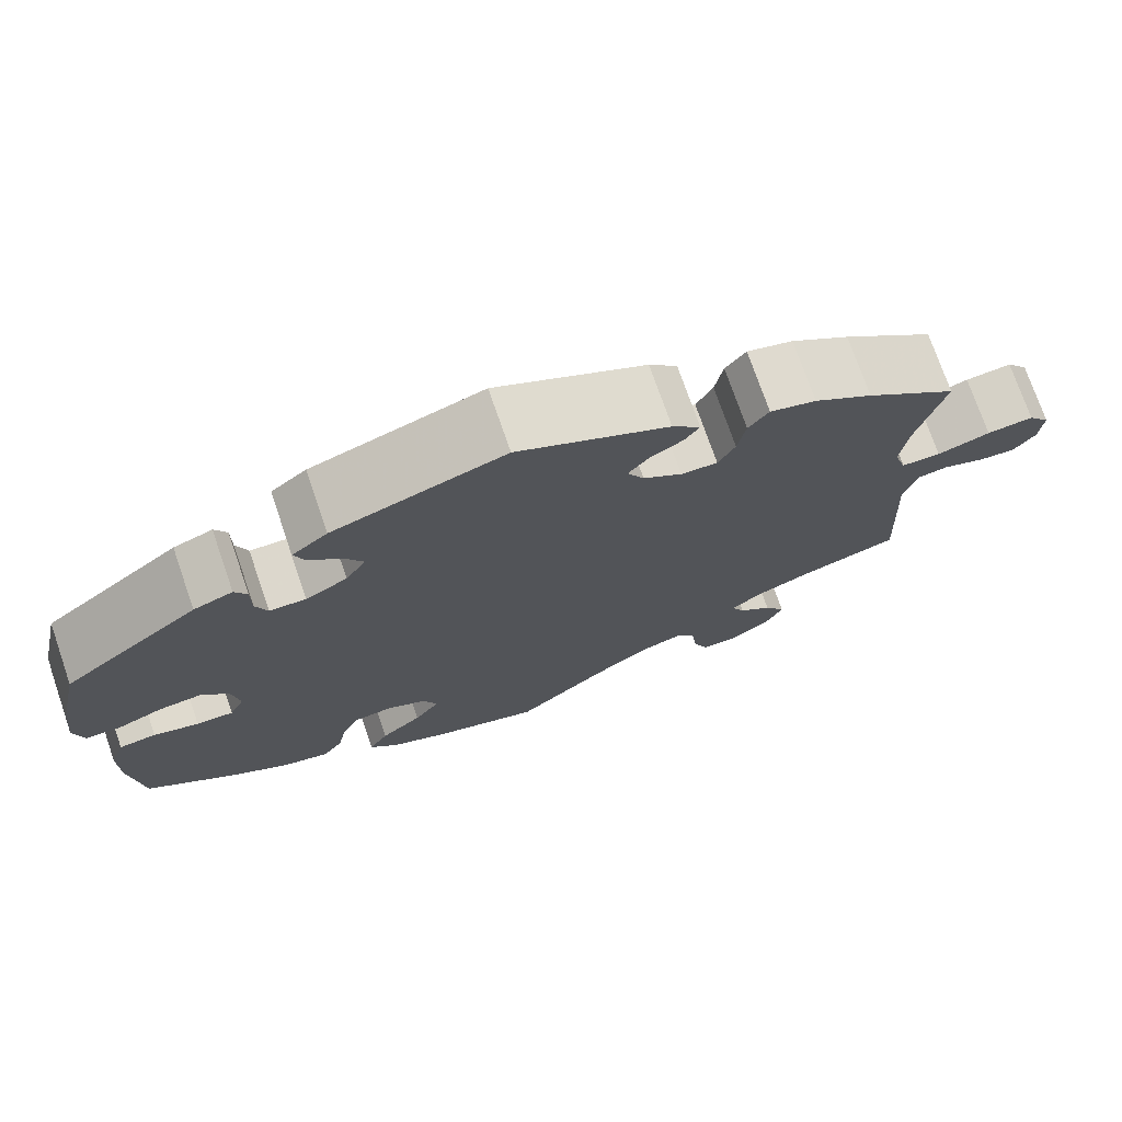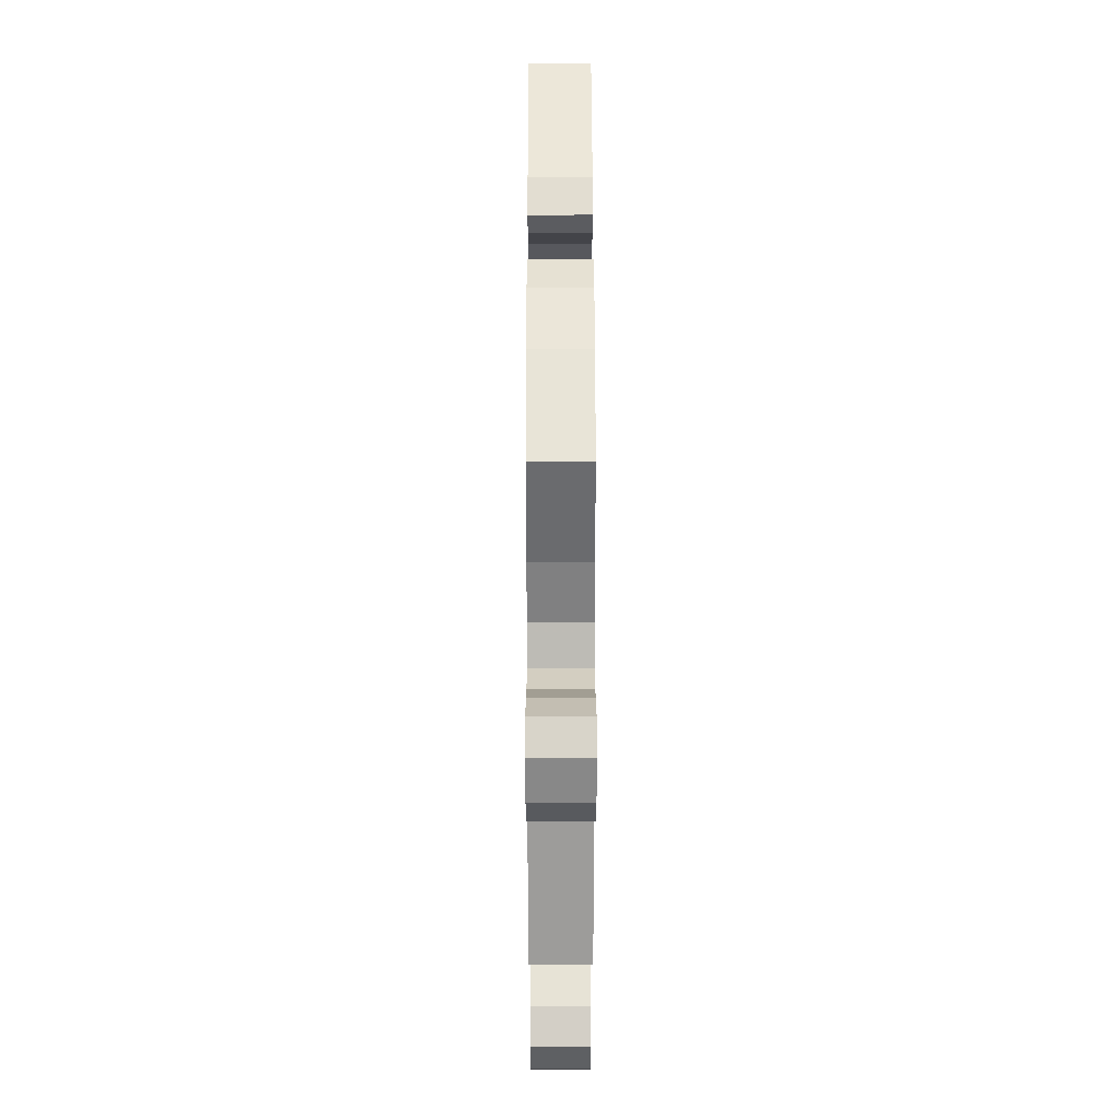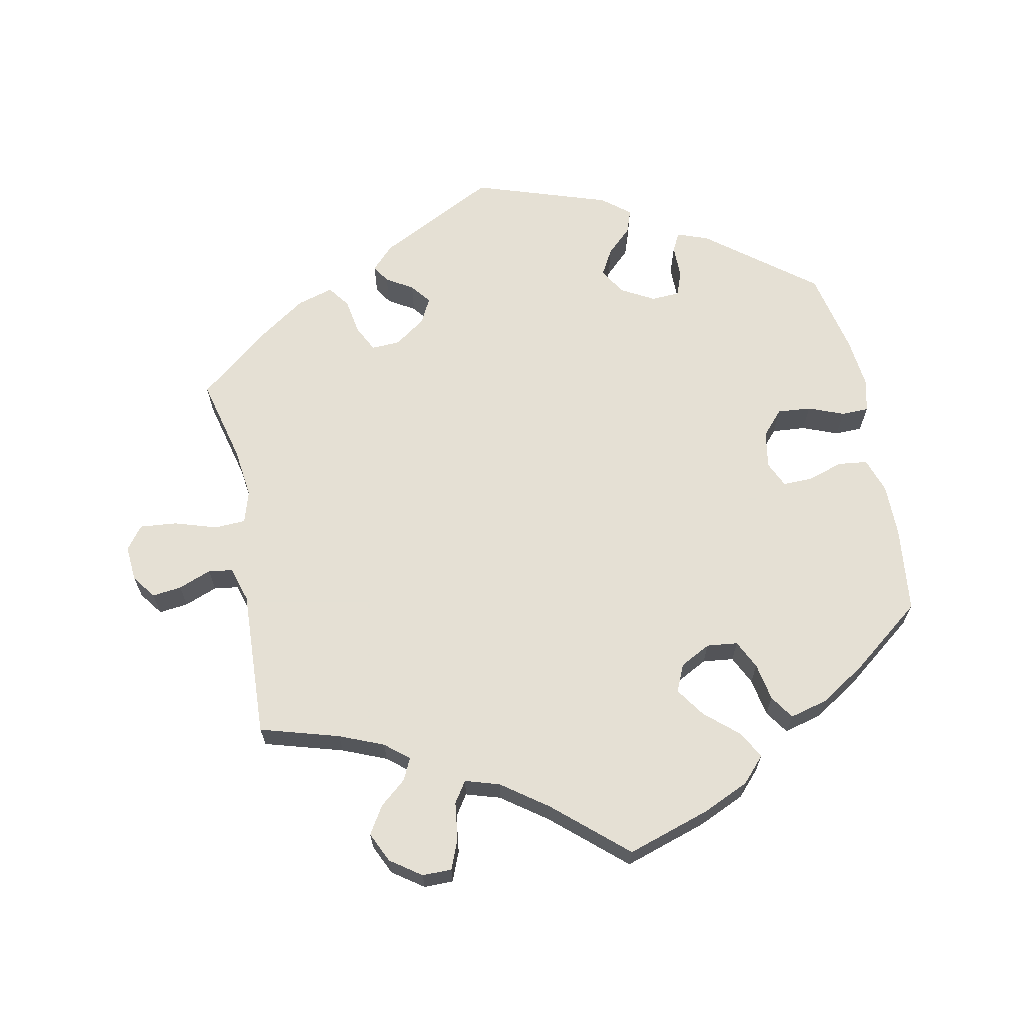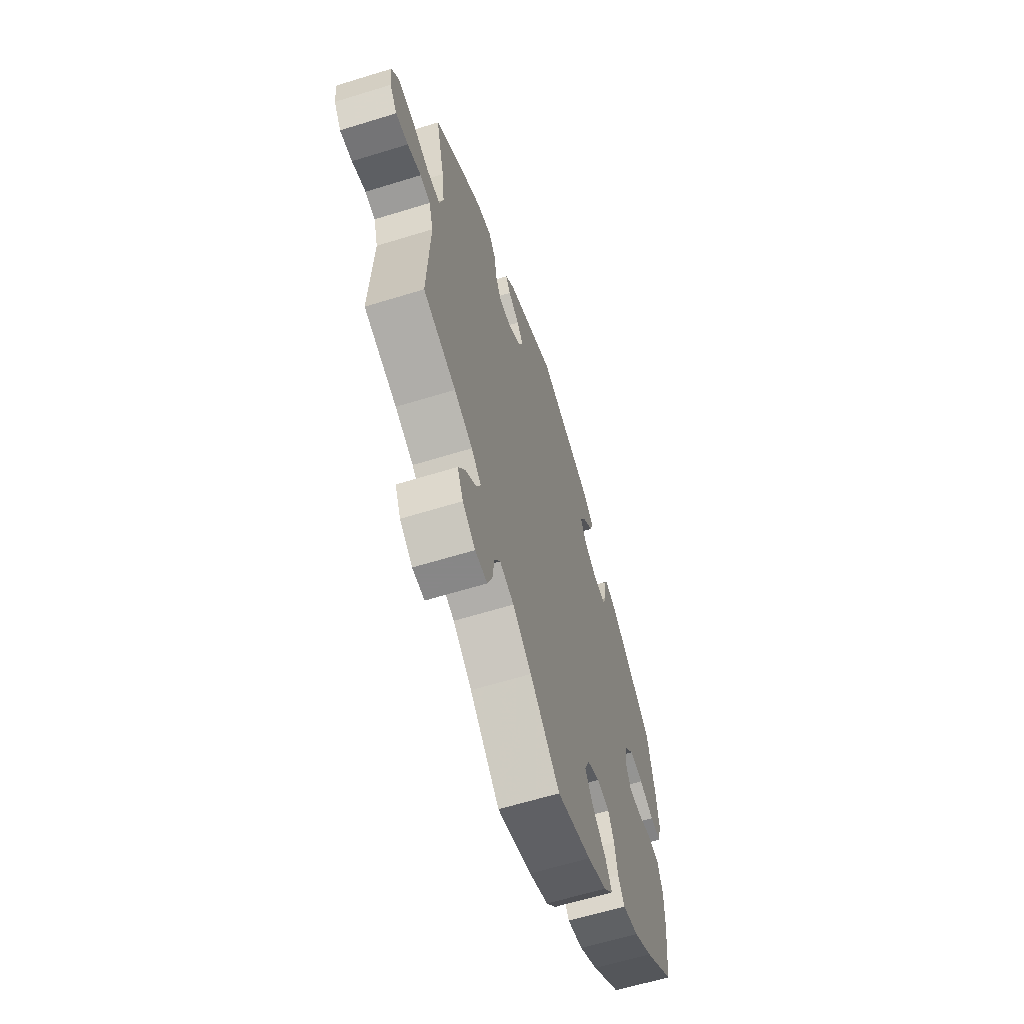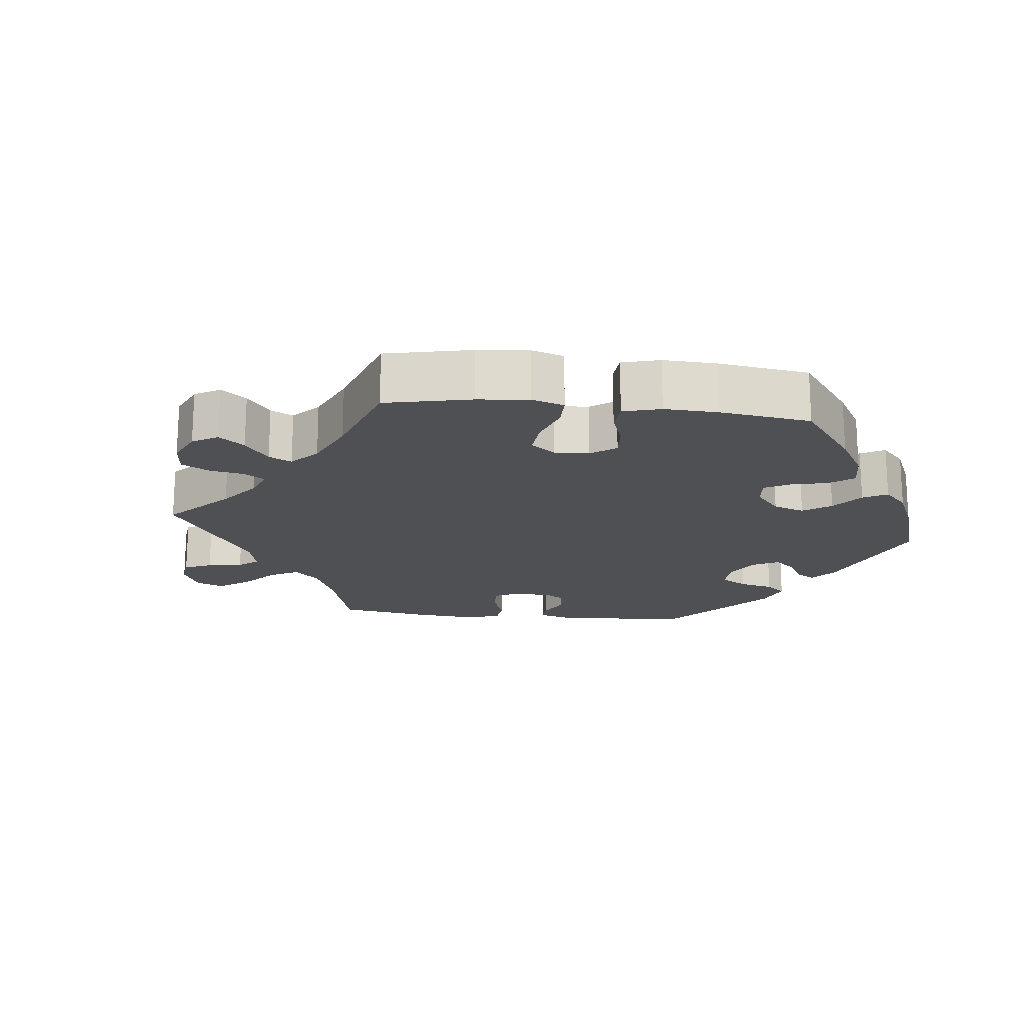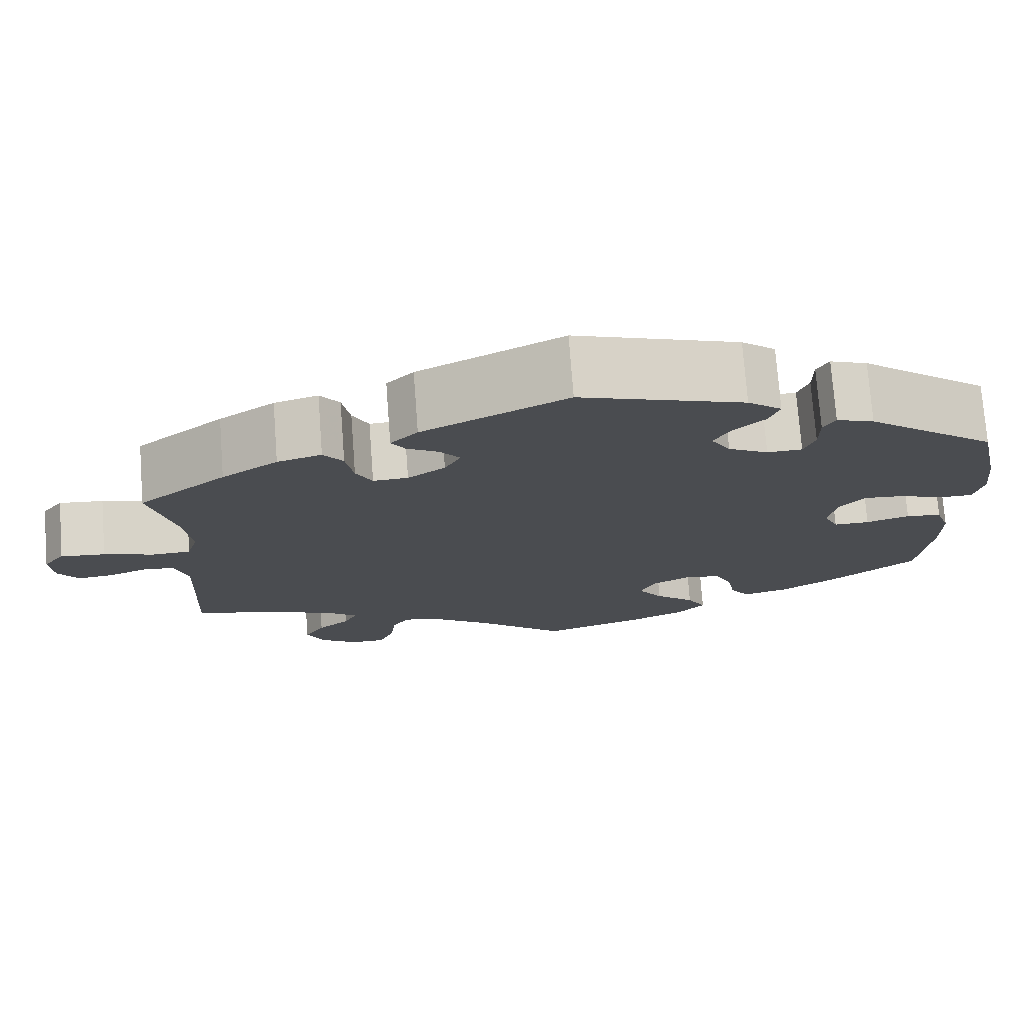
<metadata>
{"format":"obj","ext":"obj","renderer":"f3d","projection":"perspective","resolution":1024,"background":"white","views":[{"elev":74.2,"azim":-19.1,"up":"+Z"},{"elev":22.7,"azim":89.9,"up":"+Z"},{"elev":65.9,"azim":168.7,"up":"+Y"},{"elev":-62.6,"azim":107.4,"up":"+Z"},{"elev":-18.5,"azim":-156.6,"up":"+Y"},{"elev":74.8,"azim":175.7,"up":"+Z"}]}
</metadata>
<code>
v 0.169 0.07 0.492
v 0.201 0.07 0.459
v 0.185 0.07 0.434
v 0.147 0.07 0.411
v 0.124 0.07 0.382
v 0.143 0.07 0.346
v 0.187 0.07 0.315
v 0.228 0.07 0.313
v 0.247 0.07 0.35
v 0.256 0.07 0.402
v 0.279 0.07 0.433
v 0.331 0.07 0.418
v 0.397 0.07 0.373
v 0.501 0.07 0.29
v 0.471 0.07 0.169
v 0.462 0.07 0.097
v 0.476 0.07 0.051
v 0.521 0.07 0.049
v 0.581 0.07 0.068
v 0.634 0.07 0.073
v 0.659 0.07 0.04
v 0.655 0.07 -0.011
v 0.63 0.07 -0.045
v 0.588 0.07 -0.04
v 0.541 0.07 -0.022
v 0.506 0.07 -0.027
v 0.491 0.07 -0.078
v 0.501 0.07 -0.289
v 0.388 0.07 -0.322
v 0.325 0.07 -0.348
v 0.291 0.07 -0.376
v 0.306 0.07 -0.407
v 0.344 0.07 -0.439
v 0.368 0.07 -0.478
v 0.348 0.07 -0.521
v 0.304 0.07 -0.552
v 0.262 0.07 -0.552
v 0.245 0.07 -0.51
v 0.238 0.07 -0.456
v 0.218 0.07 -0.426
v 0.169 0.07 -0.441
v 0.104 0.07 -0.488
v 0.001 0.07 -0.578
v -0.118 0.07 -0.54
v -0.185 0.07 -0.51
v -0.218 0.07 -0.474
v -0.196 0.07 -0.435
v -0.149 0.07 -0.394
v -0.12 0.07 -0.352
v -0.137 0.07 -0.313
v -0.181 0.07 -0.29
v -0.225 0.07 -0.295
v -0.245 0.07 -0.336
v -0.255 0.07 -0.39
v -0.278 0.07 -0.424
v -0.332 0.07 -0.41
v -0.397 0.07 -0.369
v -0.5 0.07 -0.289
v -0.514 0.07 -0.165
v -0.514 0.07 -0.09
v -0.497 0.07 -0.04
v -0.455 0.07 -0.035
v -0.404 0.07 -0.051
v -0.362 0.07 -0.052
v -0.345 0.07 -0.015
v -0.354 0.07 0.038
v -0.385 0.07 0.073
v -0.433 0.07 0.069
v -0.484 0.07 0.049
v -0.523 0.07 0.05
v -0.534 0.07 0.097
v -0.526 0.07 0.169
v -0.5 0.07 0.289
v -0.347 0.07 0.408
v -0.303 0.07 0.424
v -0.289 0.07 0.398
v -0.289 0.07 0.35
v -0.276 0.07 0.315
v -0.235 0.07 0.313
v -0.188 0.07 0.339
v -0.165 0.07 0.377
v -0.186 0.07 0.414
v -0.222 0.07 0.448
v -0.234 0.07 0.482
v -0.194 0.07 0.514
v -0.001 0.07 0.578
v 0.169 0 0.492
v 0.201 0 0.459
v 0.185 0 0.434
v 0.147 0 0.411
v 0.124 0 0.382
v 0.143 0 0.346
v 0.187 0 0.315
v 0.228 0 0.313
v 0.247 0 0.35
v 0.256 0 0.402
v 0.279 0 0.433
v 0.331 0 0.418
v 0.397 0 0.373
v 0.501 0 0.29
v 0.471 0 0.169
v 0.462 0 0.097
v 0.476 0 0.051
v 0.521 0 0.049
v 0.581 0 0.068
v 0.634 0 0.073
v 0.659 0 0.04
v 0.655 0 -0.011
v 0.63 0 -0.045
v 0.588 0 -0.04
v 0.541 0 -0.022
v 0.506 0 -0.027
v 0.491 0 -0.078
v 0.501 0 -0.289
v 0.388 0 -0.322
v 0.325 0 -0.348
v 0.291 0 -0.376
v 0.306 0 -0.407
v 0.344 0 -0.439
v 0.368 0 -0.478
v 0.348 0 -0.521
v 0.304 0 -0.552
v 0.262 0 -0.552
v 0.245 0 -0.51
v 0.238 0 -0.456
v 0.218 0 -0.426
v 0.169 0 -0.441
v 0.104 0 -0.488
v 0.001 0 -0.578
v -0.118 0 -0.54
v -0.185 0 -0.51
v -0.218 0 -0.474
v -0.196 0 -0.435
v -0.149 0 -0.394
v -0.12 0 -0.352
v -0.137 0 -0.313
v -0.181 0 -0.29
v -0.225 0 -0.295
v -0.245 0 -0.336
v -0.255 0 -0.39
v -0.278 0 -0.424
v -0.332 0 -0.41
v -0.397 0 -0.369
v -0.5 0 -0.289
v -0.514 0 -0.165
v -0.514 0 -0.09
v -0.497 0 -0.04
v -0.455 0 -0.035
v -0.404 0 -0.051
v -0.362 0 -0.052
v -0.345 0 -0.015
v -0.354 0 0.038
v -0.385 0 0.073
v -0.433 0 0.069
v -0.484 0 0.049
v -0.523 0 0.05
v -0.534 0 0.097
v -0.526 0 0.169
v -0.5 0 0.289
v -0.347 0 0.408
v -0.303 0 0.424
v -0.289 0 0.398
v -0.289 0 0.35
v -0.276 0 0.315
v -0.235 0 0.313
v -0.188 0 0.339
v -0.165 0 0.377
v -0.186 0 0.414
v -0.222 0 0.448
v -0.234 0 0.482
v -0.194 0 0.514
v -0.001 0 0.578
f 82 83 84 85
f 81 82 85 86
f 80 81 86 1
f 74 75 76 77
f 74 77 78
f 73 74 78
f 72 73 78 79
f 68 69 70 71
f 67 68 71 72
f 60 61 62 63
f 60 63 64
f 59 60 64
f 58 59 64
f 57 58 64
f 56 57 64 65
f 53 54 55 56
f 52 53 56 65
f 45 46 47 48
f 45 48 49
f 42 43 44 45
f 41 42 45 49
f 40 41 49 50
f 36 37 38 39
f 36 39 40
f 35 36 40
f 32 33 34 35
f 31 32 35 40
f 30 31 40 50
f 27 28 29
f 26 27 29 30
f 22 23 24 25
f 20 21 22 25
f 18 19 20 25
f 17 18 25 26
f 12 13 14 15
f 12 15 16
f 9 10 11 12
f 8 9 12 16
f 7 8 16 17
f 1 2 3 4
f 79 80 1 4
f 67 72 79 4
f 66 67 4 5
f 51 52 65 66
f 51 66 5 6
f 26 30 50 51
f 17 26 51
f 6 7 17 51
f 171 170 169 168
f 172 171 168 167
f 87 172 167 166
f 163 162 161 160
f 164 163 160
f 164 160 159
f 165 164 159 158
f 157 156 155 154
f 158 157 154 153
f 149 148 147 146
f 150 149 146
f 150 146 145
f 150 145 144
f 150 144 143
f 151 150 143 142
f 142 141 140 139
f 151 142 139 138
f 134 133 132 131
f 135 134 131
f 131 130 129 128
f 135 131 128 127
f 136 135 127 126
f 125 124 123 122
f 126 125 122
f 126 122 121
f 121 120 119 118
f 126 121 118 117
f 136 126 117 116
f 115 114 113
f 116 115 113 112
f 111 110 109 108
f 111 108 107 106
f 111 106 105 104
f 112 111 104 103
f 101 100 99 98
f 102 101 98
f 98 97 96 95
f 102 98 95 94
f 103 102 94 93
f 90 89 88 87
f 90 87 166 165
f 90 165 158 153
f 91 90 153 152
f 152 151 138 137
f 92 91 152 137
f 137 136 116 112
f 137 112 103
f 137 103 93 92
f 1 87 88 2
f 2 88 89 3
f 3 89 90 4
f 4 90 91 5
f 5 91 92 6
f 6 92 93 7
f 7 93 94 8
f 8 94 95 9
f 9 95 96 10
f 10 96 97 11
f 11 97 98 12
f 12 98 99 13
f 13 99 100 14
f 14 100 101 15
f 15 101 102 16
f 16 102 103 17
f 17 103 104 18
f 18 104 105 19
f 19 105 106 20
f 20 106 107 21
f 21 107 108 22
f 22 108 109 23
f 23 109 110 24
f 24 110 111 25
f 25 111 112 26
f 26 112 113 27
f 27 113 114 28
f 28 114 115 29
f 29 115 116 30
f 30 116 117 31
f 31 117 118 32
f 32 118 119 33
f 33 119 120 34
f 34 120 121 35
f 35 121 122 36
f 36 122 123 37
f 37 123 124 38
f 38 124 125 39
f 39 125 126 40
f 40 126 127 41
f 41 127 128 42
f 42 128 129 43
f 43 129 130 44
f 44 130 131 45
f 45 131 132 46
f 46 132 133 47
f 47 133 134 48
f 48 134 135 49
f 49 135 136 50
f 50 136 137 51
f 51 137 138 52
f 52 138 139 53
f 53 139 140 54
f 54 140 141 55
f 55 141 142 56
f 56 142 143 57
f 57 143 144 58
f 58 144 145 59
f 59 145 146 60
f 60 146 147 61
f 61 147 148 62
f 62 148 149 63
f 63 149 150 64
f 64 150 151 65
f 65 151 152 66
f 66 152 153 67
f 67 153 154 68
f 68 154 155 69
f 69 155 156 70
f 70 156 157 71
f 71 157 158 72
f 72 158 159 73
f 73 159 160 74
f 74 160 161 75
f 75 161 162 76
f 76 162 163 77
f 77 163 164 78
f 78 164 165 79
f 79 165 166 80
f 80 166 167 81
f 81 167 168 82
f 82 168 169 83
f 83 169 170 84
f 84 170 171 85
f 85 171 172 86
f 86 172 87 1

</code>
